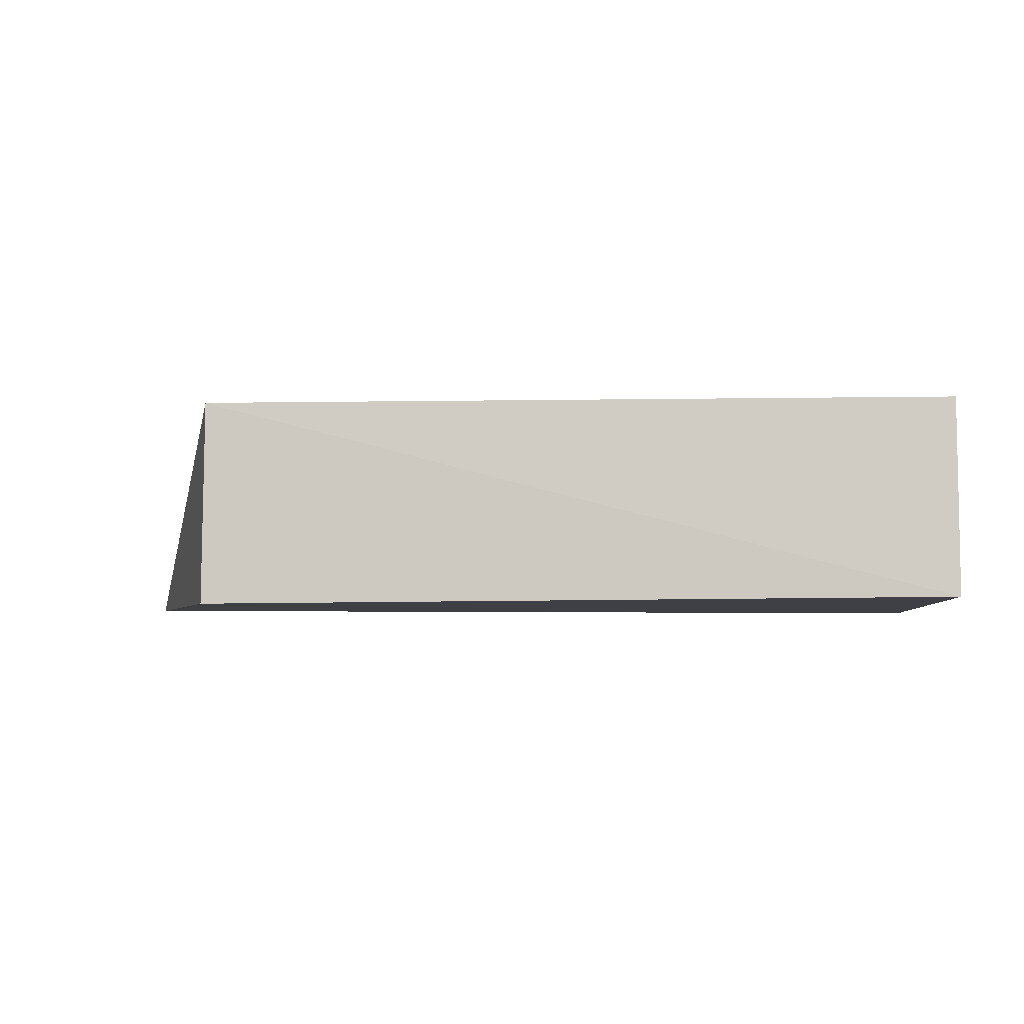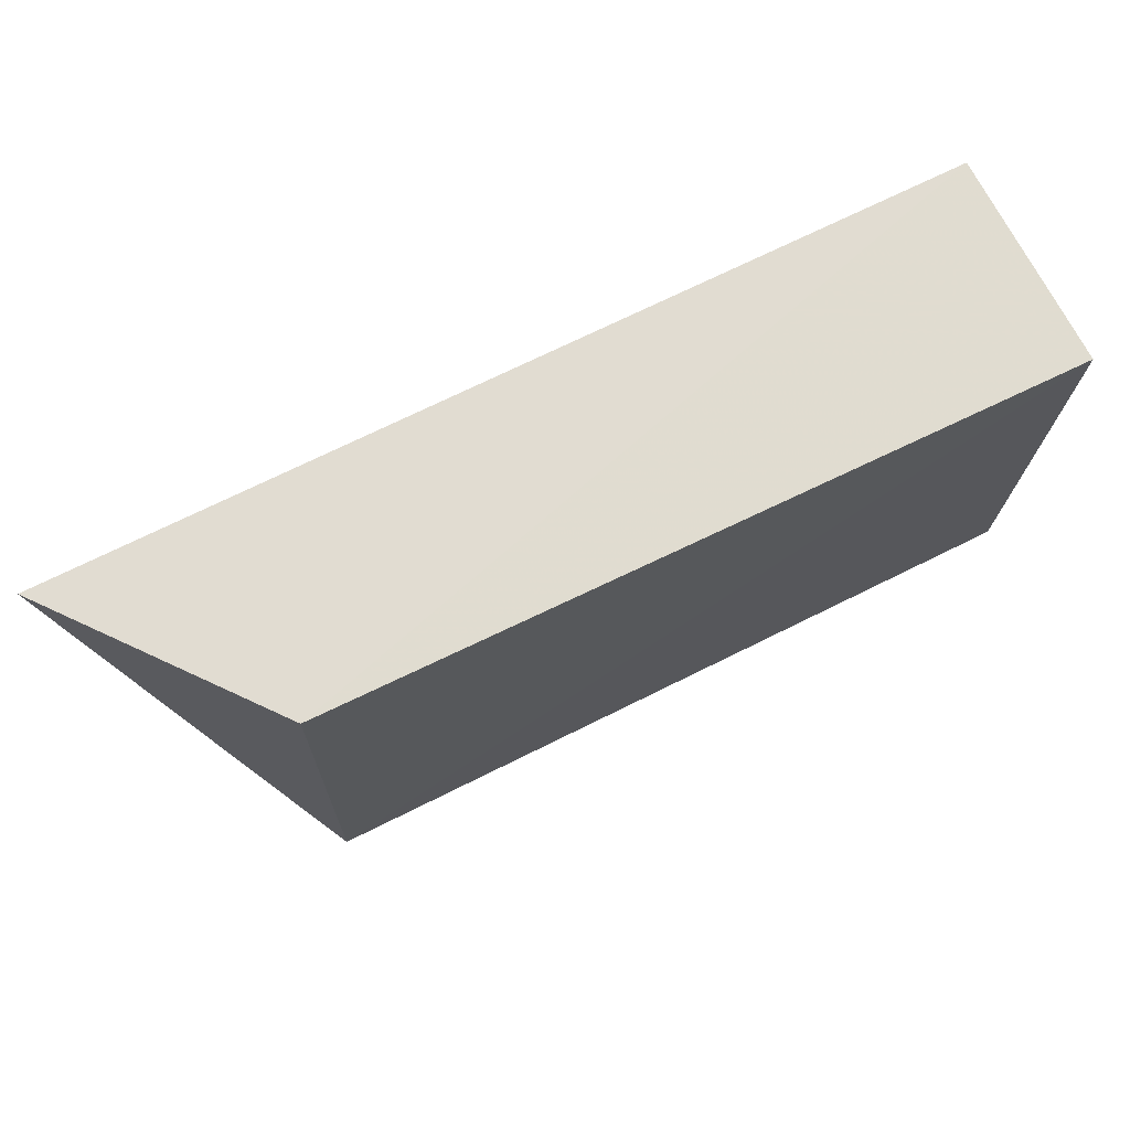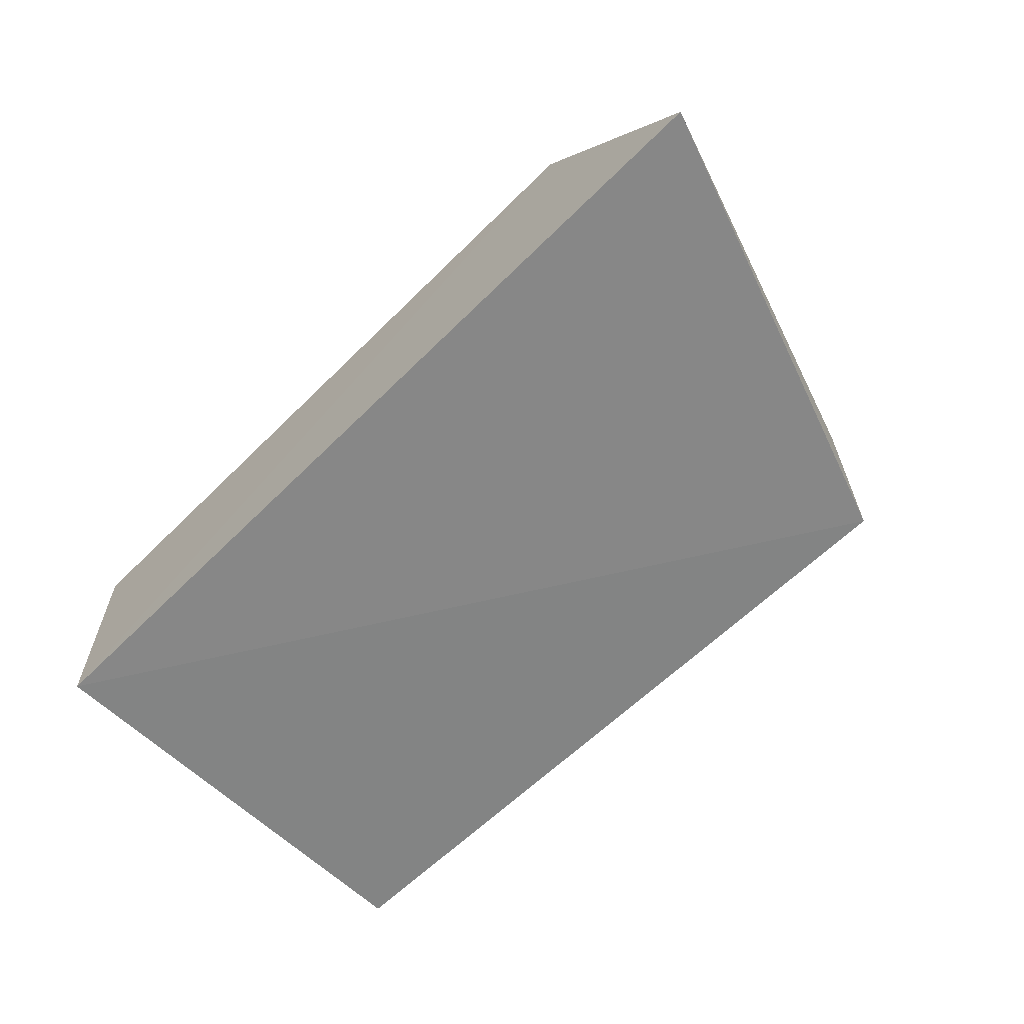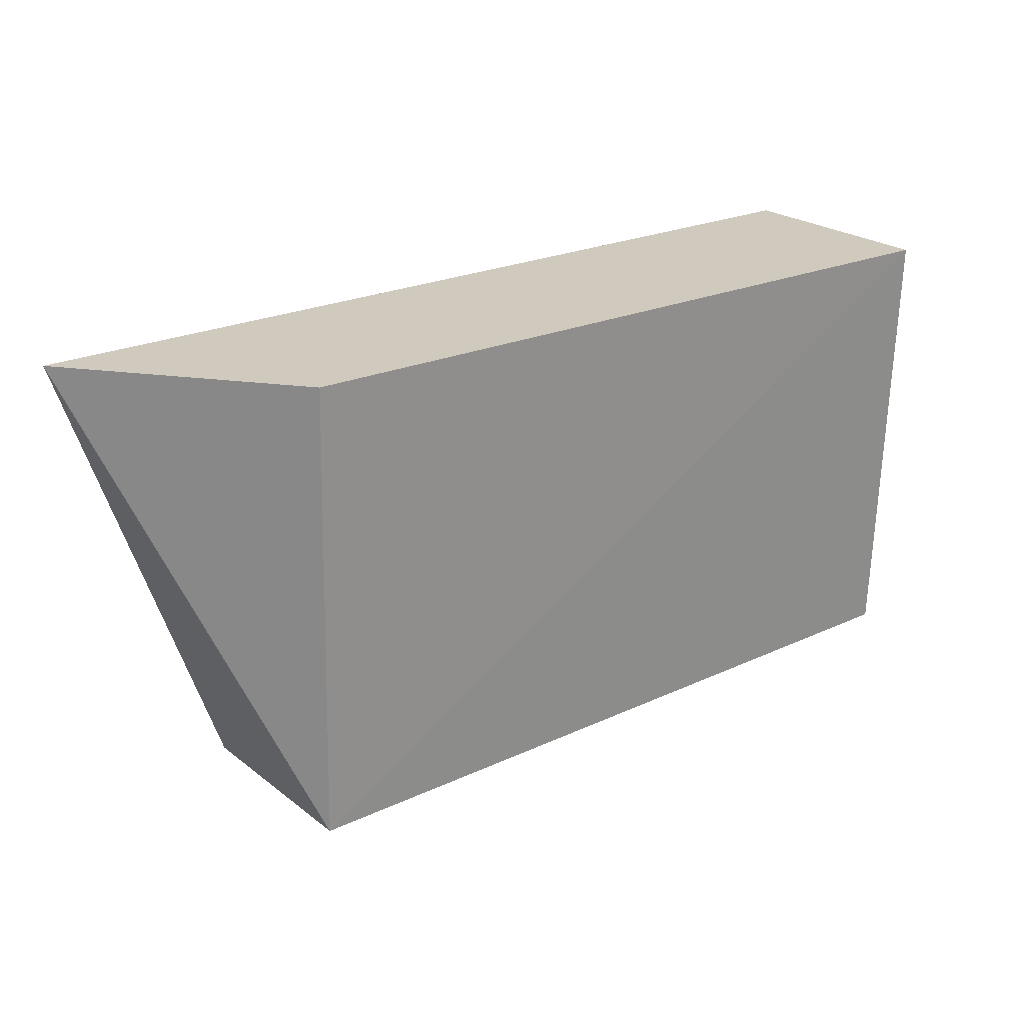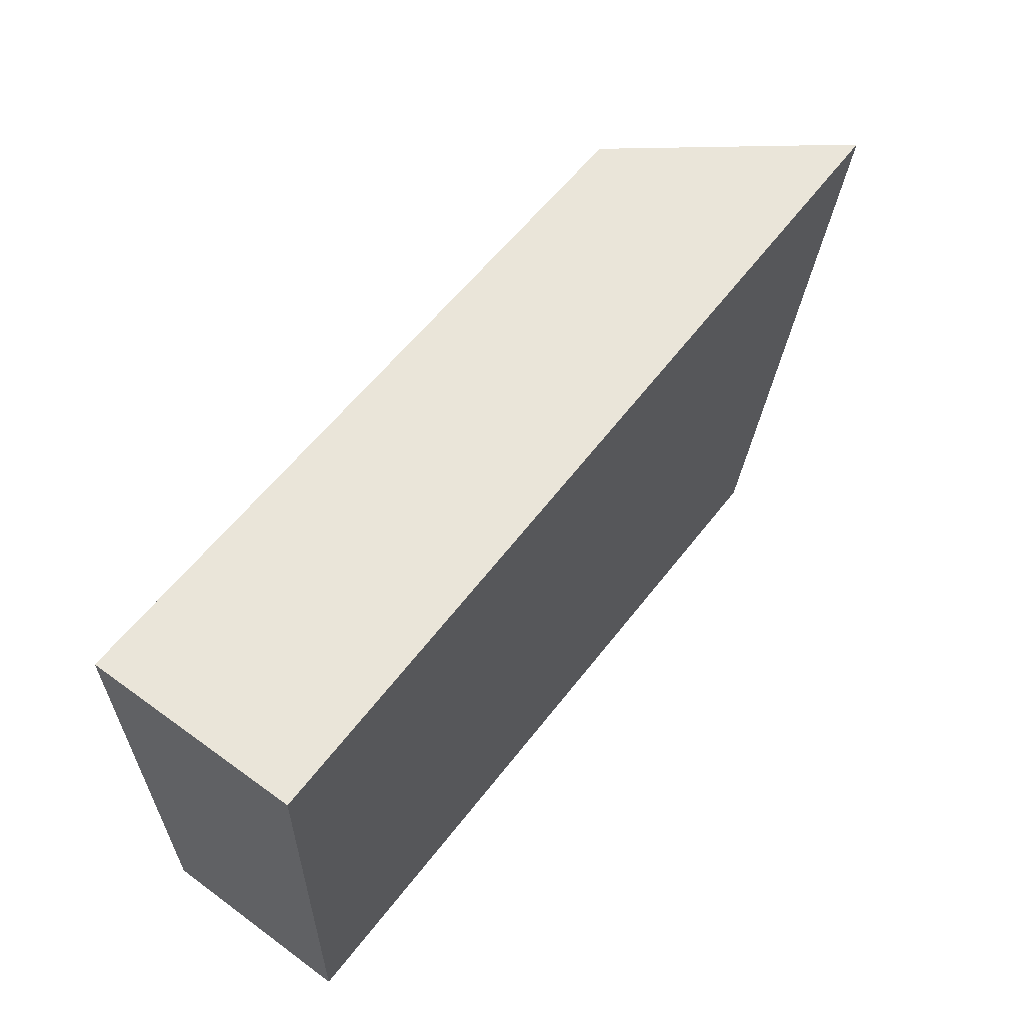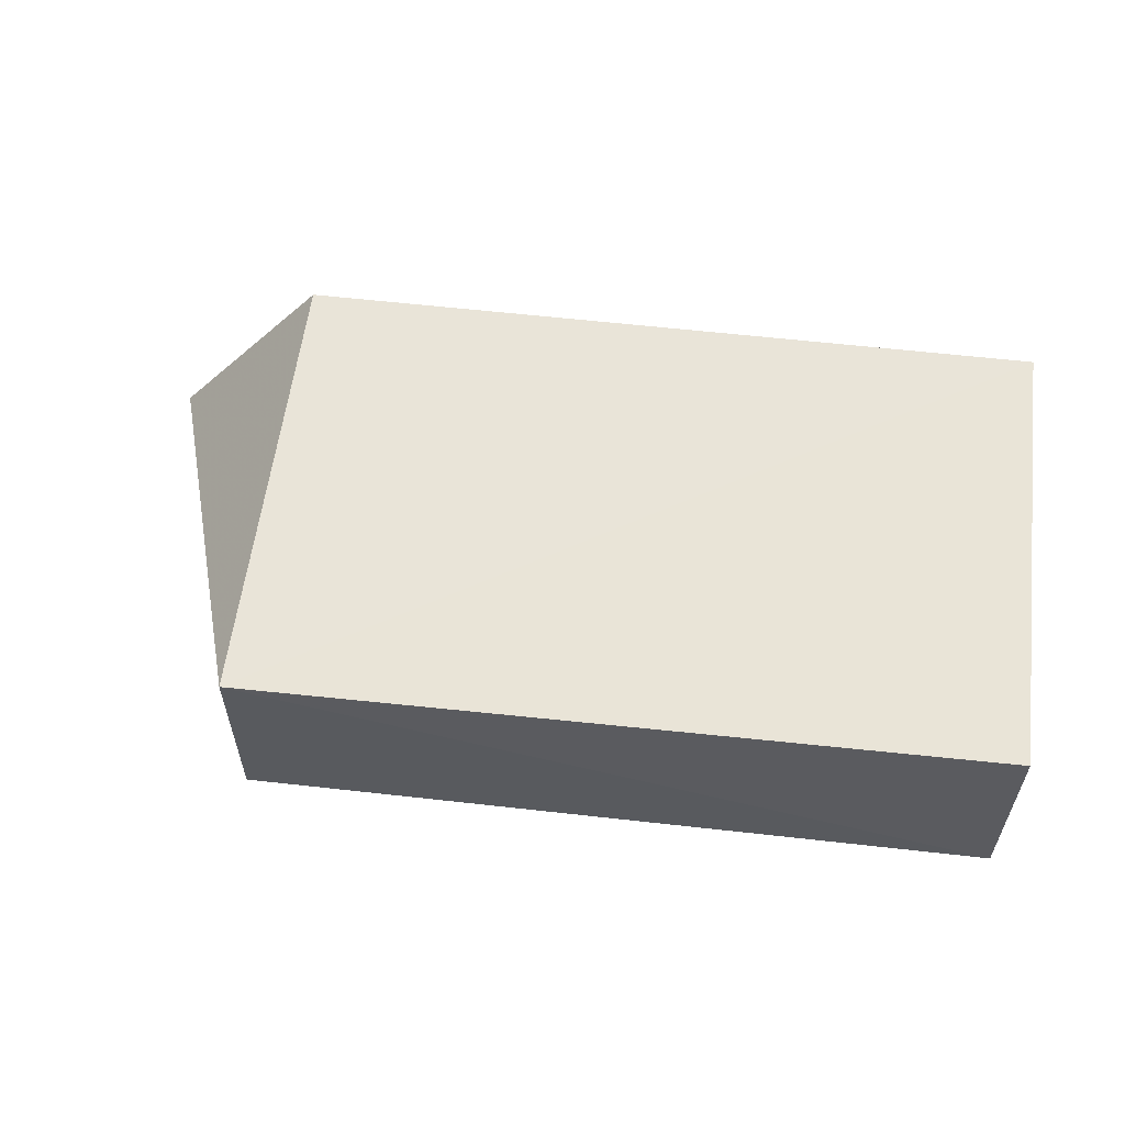
<metadata>
{"format":"obj","ext":"obj","renderer":"f3d","projection":"perspective","resolution":1024,"background":"white","views":[{"elev":-4.9,"azim":-175.6,"up":"+Y"},{"elev":69.5,"azim":153.6,"up":"+Z"},{"elev":-61.8,"azim":45.3,"up":"+Y"},{"elev":23.2,"azim":142.8,"up":"+Z"},{"elev":58.0,"azim":-53.3,"up":"+Z"},{"elev":58.7,"azim":-172.9,"up":"+Y"}]}
</metadata>
<code>
v 0.03431 0.02405 0.02122
v 0.0417 0.01474 0.02111
v 0.0344 0.02352 0.0006026
v 0.0008065 0.02351 0.001127
v 0.0008305 0.01451 0.02121
v 0.0008609 0.02428 0.02123
v 0.0345 0.01442 0.0006043
v 0.0008127 0.01464 0.0008047
f 1 2 3
f 5 2 1
f 6 1 3
f 6 3 4
f 6 5 1
f 6 4 5
f 7 3 2
f 7 2 5
f 8 7 5
f 8 5 4
f 8 4 3
f 8 3 7

</code>
